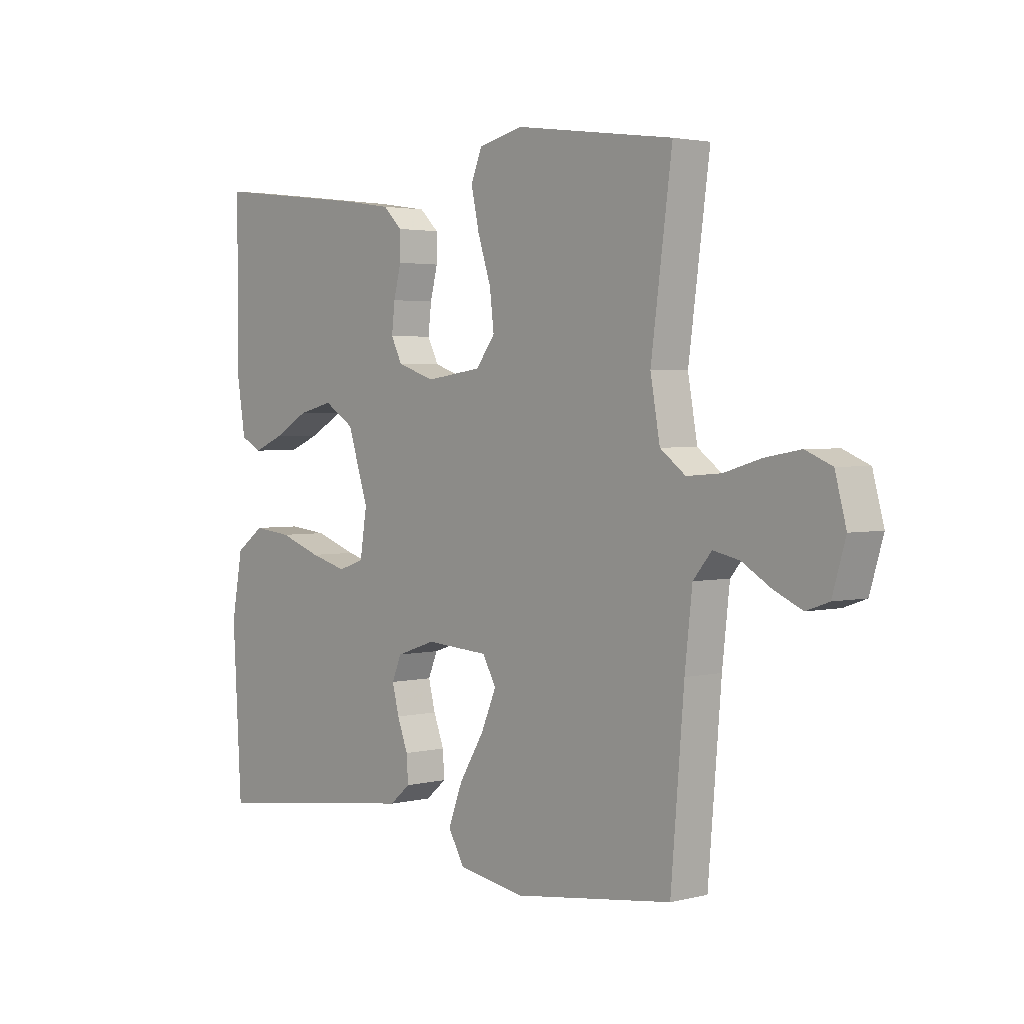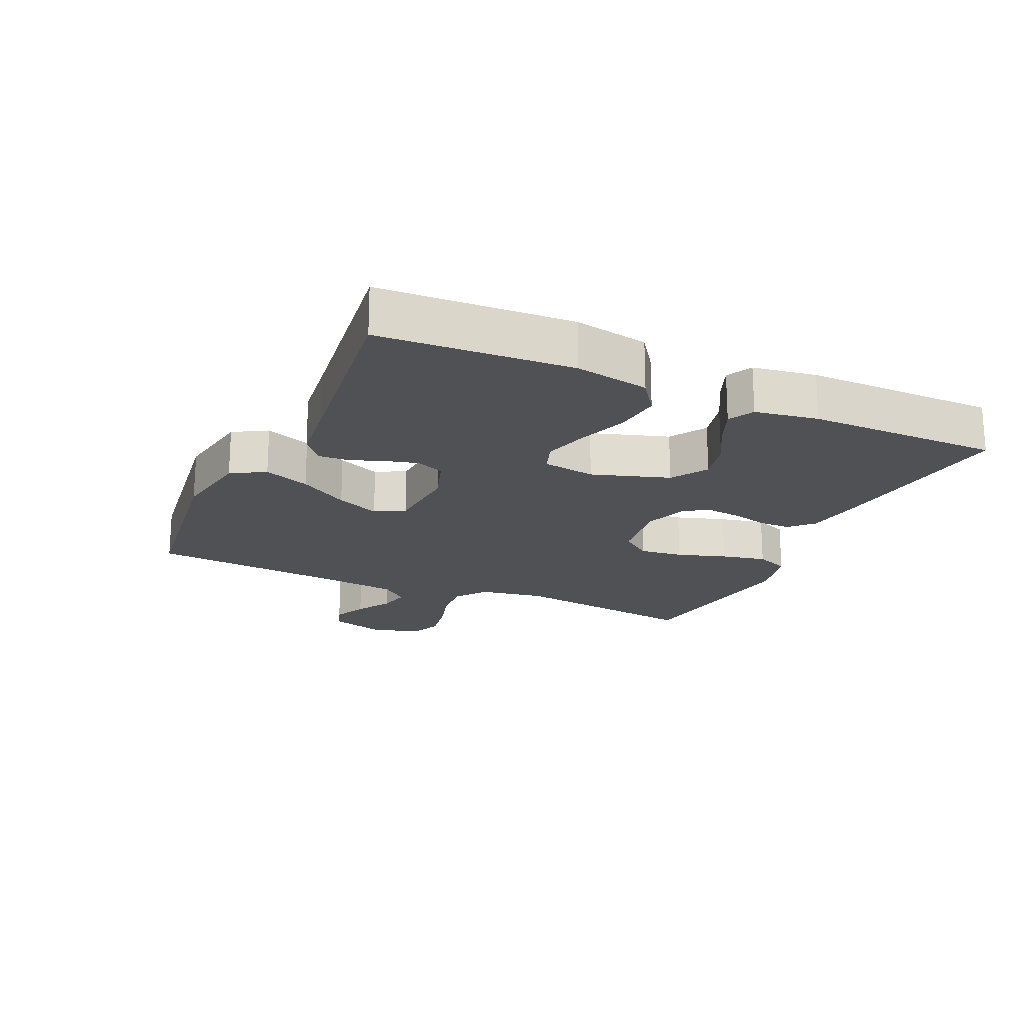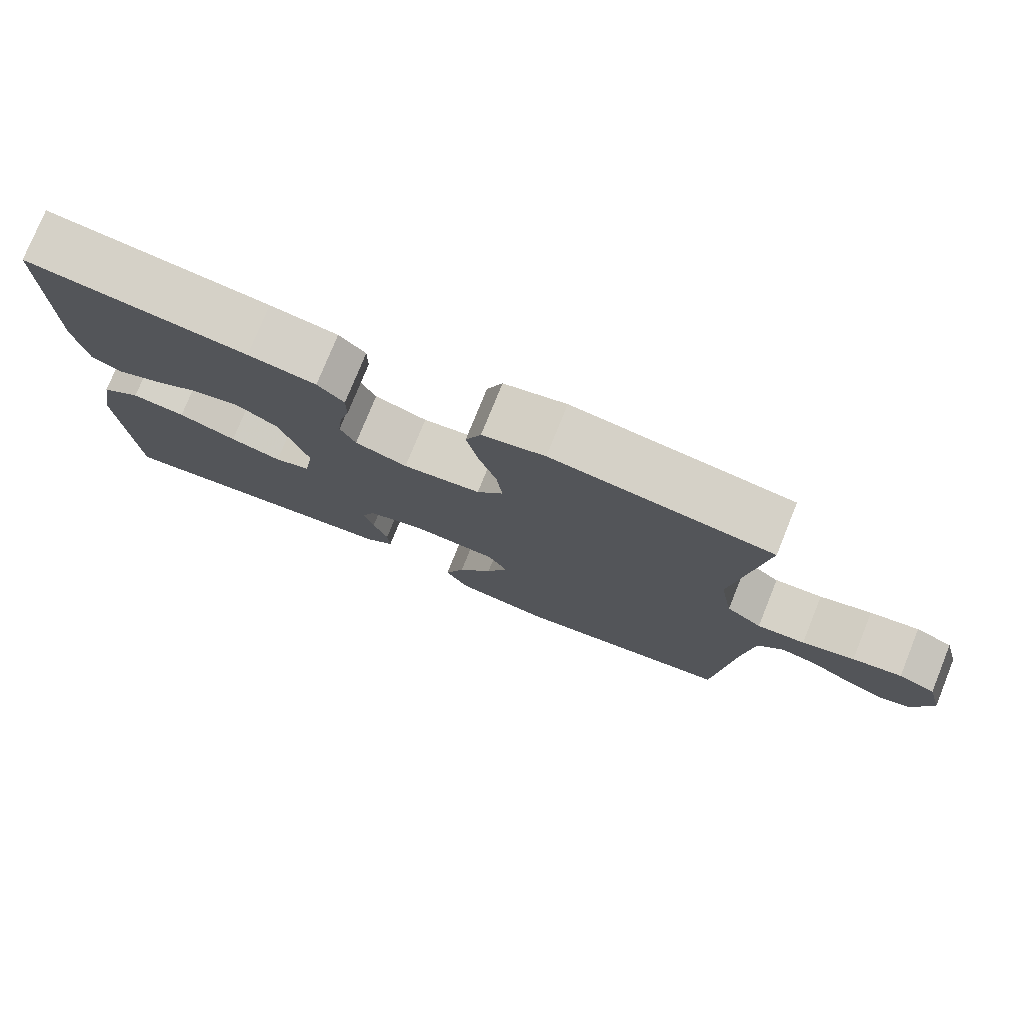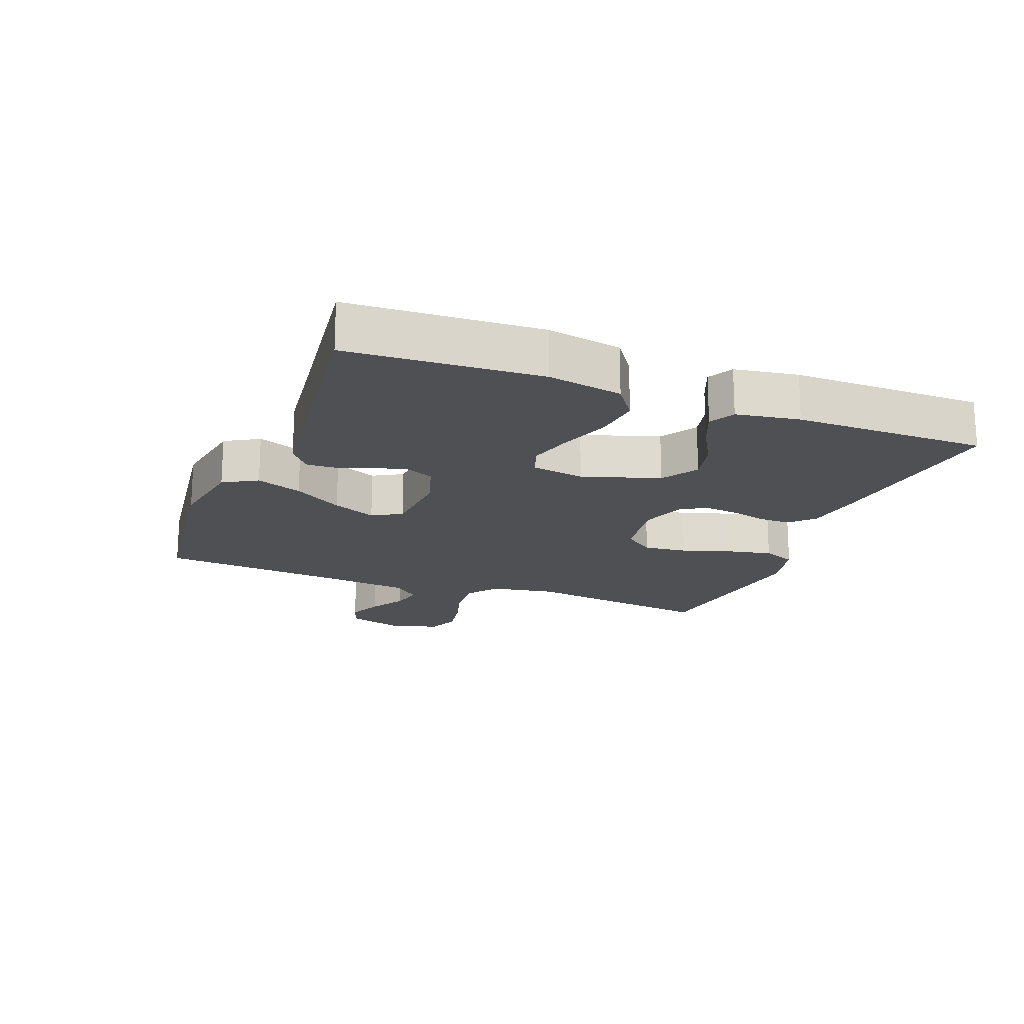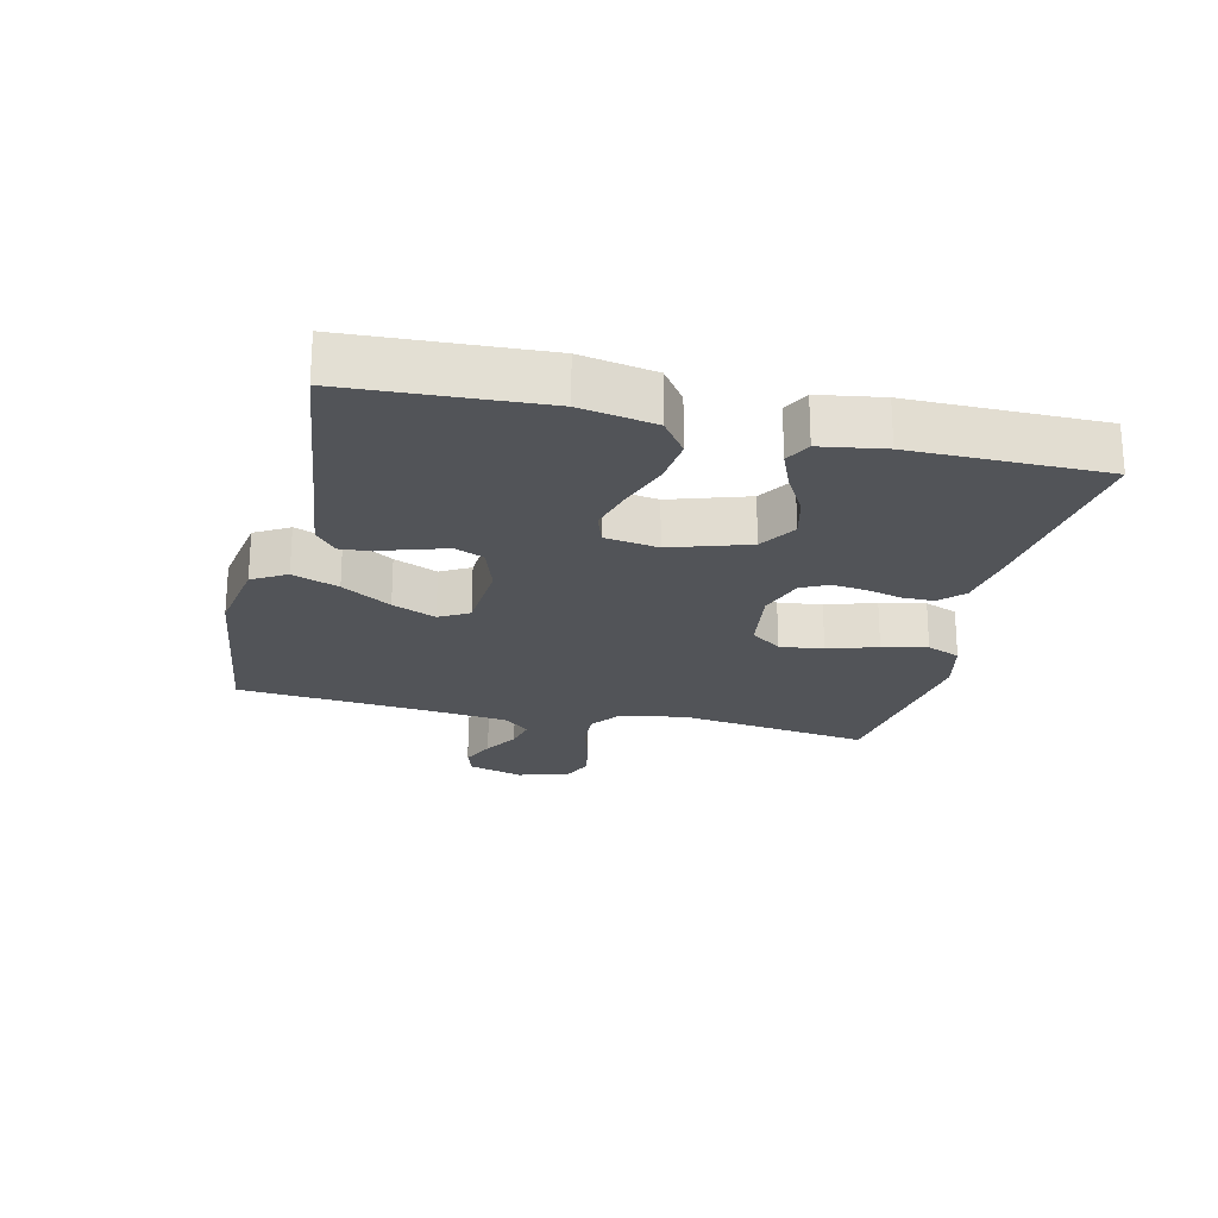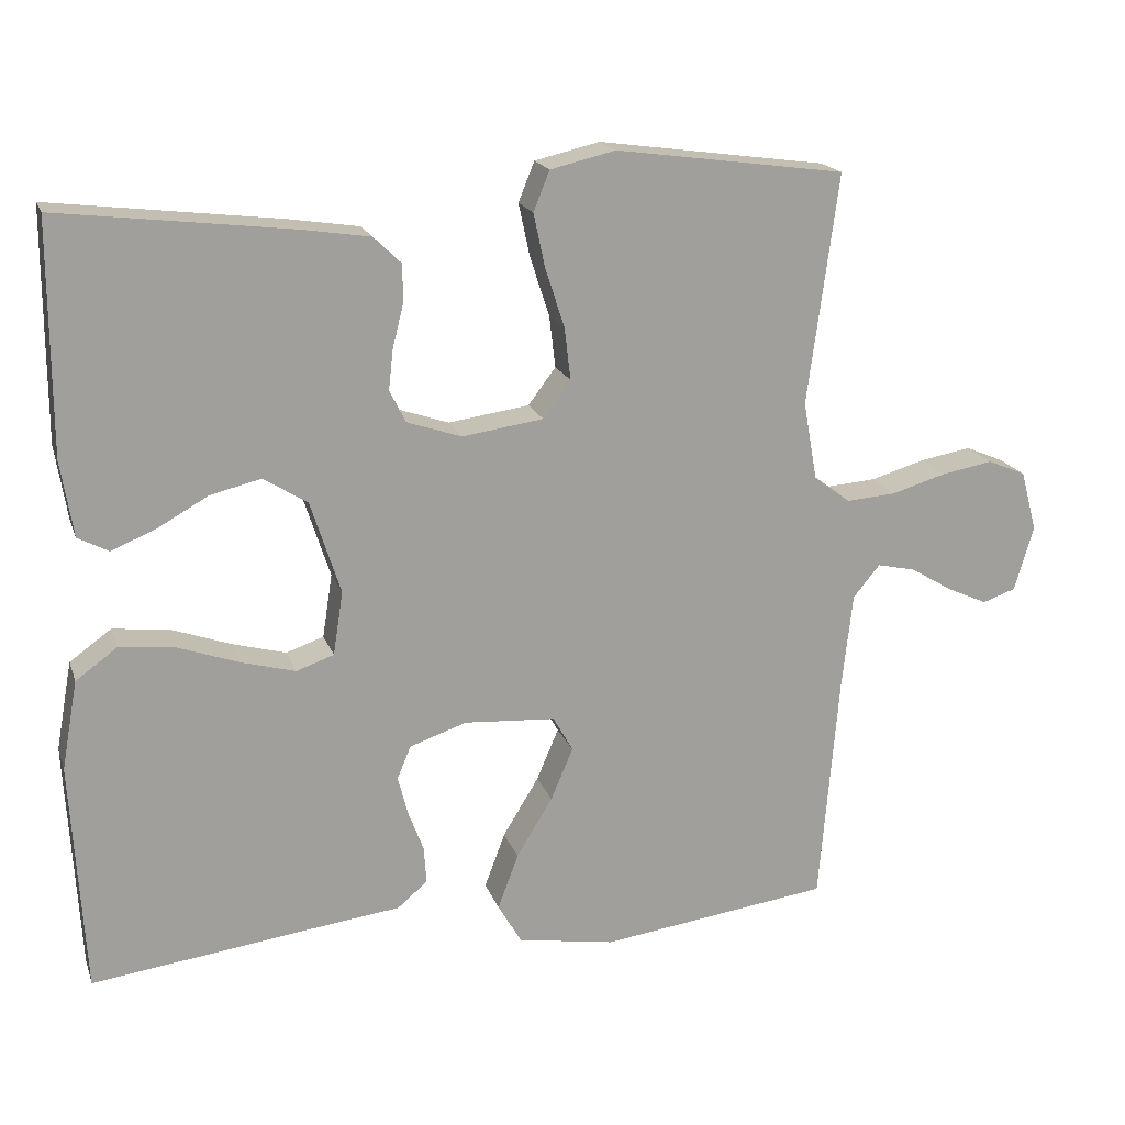
<metadata>
{"format":"obj","ext":"obj","renderer":"f3d","projection":"perspective","resolution":1024,"background":"white","views":[{"elev":2.7,"azim":49.1,"up":"+Z"},{"elev":-19.7,"azim":-114.5,"up":"+Y"},{"elev":77.2,"azim":22.0,"up":"+Z"},{"elev":-18.5,"azim":-111.2,"up":"+Y"},{"elev":-22.8,"azim":-103.3,"up":"+Y"},{"elev":18.3,"azim":-16.2,"up":"+Z"}]}
</metadata>
<code>
v -0.5 0.07 -0.5
v -0.517 0.07 -0.2
v -0.496 0.07 -0.084
v -0.442 0.07 -0.045
v -0.369 0.07 -0.053
v -0.29 0.07 -0.081
v -0.22 0.07 -0.1
v -0.171 0.07 -0.083
v -0.158 0.07 0
v -0.197 0.07 0.121
v -0.254 0.07 0.157
v -0.32 0.07 0.141
v -0.386 0.07 0.104
v -0.444 0.07 0.08
v -0.484 0.07 0.101
v -0.5 0.07 0.2
v -0.5 0.07 0.5
v -0.2 0.07 0.464
v -0.108 0.07 0.45
v -0.072 0.07 0.415
v -0.072 0.07 0.365
v -0.086 0.07 0.31
v -0.092 0.07 0.257
v -0.071 0.07 0.215
v 0 0.07 0.191
v 0.106 0.07 0.206
v 0.142 0.07 0.254
v 0.134 0.07 0.322
v 0.109 0.07 0.399
v 0.094 0.07 0.469
v 0.115 0.07 0.521
v 0.2 0.07 0.541
v 0.5 0.07 0.5
v 0.46 0.07 0.2
v 0.478 0.07 0.098
v 0.526 0.07 0.062
v 0.591 0.07 0.067
v 0.662 0.07 0.088
v 0.729 0.07 0.1
v 0.779 0.07 0.079
v 0.8 0.07 0
v 0.775 0.07 -0.085
v 0.732 0.07 -0.1
v 0.679 0.07 -0.076
v 0.624 0.07 -0.043
v 0.574 0.07 -0.032
v 0.539 0.07 -0.074
v 0.525 0.07 -0.2
v 0.5 0.07 -0.5
v 0.2 0.07 -0.54
v 0.073 0.07 -0.519
v 0.042 0.07 -0.466
v 0.069 0.07 -0.394
v 0.116 0.07 -0.317
v 0.145 0.07 -0.249
v 0.119 0.07 -0.203
v 0 0.07 -0.195
v -0.074 0.07 -0.22
v -0.092 0.07 -0.263
v -0.079 0.07 -0.314
v -0.059 0.07 -0.367
v -0.056 0.07 -0.415
v -0.095 0.07 -0.448
v -0.2 0.07 -0.461
v -0.5 0 -0.5
v -0.517 0 -0.2
v -0.496 0 -0.084
v -0.442 0 -0.045
v -0.369 0 -0.053
v -0.29 0 -0.081
v -0.22 0 -0.1
v -0.171 0 -0.083
v -0.158 0 0
v -0.197 0 0.121
v -0.254 0 0.157
v -0.32 0 0.141
v -0.386 0 0.104
v -0.444 0 0.08
v -0.484 0 0.101
v -0.5 0 0.2
v -0.5 0 0.5
v -0.2 0 0.464
v -0.108 0 0.45
v -0.072 0 0.415
v -0.072 0 0.365
v -0.086 0 0.31
v -0.092 0 0.257
v -0.071 0 0.215
v 0 0 0.191
v 0.106 0 0.206
v 0.142 0 0.254
v 0.134 0 0.322
v 0.109 0 0.399
v 0.094 0 0.469
v 0.115 0 0.521
v 0.2 0 0.541
v 0.5 0 0.5
v 0.46 0 0.2
v 0.478 0 0.098
v 0.526 0 0.062
v 0.591 0 0.067
v 0.662 0 0.088
v 0.729 0 0.1
v 0.779 0 0.079
v 0.8 0 0
v 0.775 0 -0.085
v 0.732 0 -0.1
v 0.679 0 -0.076
v 0.624 0 -0.043
v 0.574 0 -0.032
v 0.539 0 -0.074
v 0.525 0 -0.2
v 0.5 0 -0.5
v 0.2 0 -0.54
v 0.073 0 -0.519
v 0.042 0 -0.466
v 0.069 0 -0.394
v 0.116 0 -0.317
v 0.145 0 -0.249
v 0.119 0 -0.203
v 0 0 -0.195
v -0.074 0 -0.22
v -0.092 0 -0.263
v -0.079 0 -0.314
v -0.059 0 -0.367
v -0.056 0 -0.415
v -0.095 0 -0.448
v -0.2 0 -0.461
f 61 62 63 64
f 60 61 64 1
f 59 60 1 2
f 58 59 2 3
f 57 58 3 4
f 56 57 4
f 51 52 53 54
f 51 54 55
f 48 49 50 51
f 47 48 51 55
f 46 47 55 56
f 42 43 44 45
f 40 41 42 45
f 40 45 46
f 37 38 39 40
f 36 37 40 46
f 35 36 46 56
f 31 32 33 34
f 28 29 30 31
f 27 28 31 34
f 26 27 34 35
f 19 20 21 22
f 19 22 23
f 18 19 23
f 17 18 23 24
f 15 16 17 24
f 12 13 14 15
f 4 5 6
f 4 6 7
f 56 4 7
f 25 26 35 56
f 12 15 24
f 11 12 24
f 10 11 24 25
f 9 10 25 56
f 56 7 8
f 8 9 56
f 128 127 126 125
f 65 128 125 124
f 66 65 124 123
f 67 66 123 122
f 68 67 122 121
f 68 121 120
f 118 117 116 115
f 119 118 115
f 115 114 113 112
f 119 115 112 111
f 120 119 111 110
f 109 108 107 106
f 109 106 105 104
f 110 109 104
f 104 103 102 101
f 110 104 101 100
f 120 110 100 99
f 98 97 96 95
f 95 94 93 92
f 98 95 92 91
f 99 98 91 90
f 86 85 84 83
f 87 86 83
f 87 83 82
f 88 87 82 81
f 88 81 80 79
f 79 78 77 76
f 70 69 68
f 71 70 68
f 71 68 120
f 120 99 90 89
f 88 79 76
f 88 76 75
f 89 88 75 74
f 120 89 74 73
f 72 71 120
f 120 73 72
f 1 65 66 2
f 2 66 67 3
f 3 67 68 4
f 4 68 69 5
f 5 69 70 6
f 6 70 71 7
f 7 71 72 8
f 8 72 73 9
f 9 73 74 10
f 10 74 75 11
f 11 75 76 12
f 12 76 77 13
f 13 77 78 14
f 14 78 79 15
f 15 79 80 16
f 16 80 81 17
f 17 81 82 18
f 18 82 83 19
f 19 83 84 20
f 20 84 85 21
f 21 85 86 22
f 22 86 87 23
f 23 87 88 24
f 24 88 89 25
f 25 89 90 26
f 26 90 91 27
f 27 91 92 28
f 28 92 93 29
f 29 93 94 30
f 30 94 95 31
f 31 95 96 32
f 32 96 97 33
f 33 97 98 34
f 34 98 99 35
f 35 99 100 36
f 36 100 101 37
f 37 101 102 38
f 38 102 103 39
f 39 103 104 40
f 40 104 105 41
f 41 105 106 42
f 42 106 107 43
f 43 107 108 44
f 44 108 109 45
f 45 109 110 46
f 46 110 111 47
f 47 111 112 48
f 48 112 113 49
f 49 113 114 50
f 50 114 115 51
f 51 115 116 52
f 52 116 117 53
f 53 117 118 54
f 54 118 119 55
f 55 119 120 56
f 56 120 121 57
f 57 121 122 58
f 58 122 123 59
f 59 123 124 60
f 60 124 125 61
f 61 125 126 62
f 62 126 127 63
f 63 127 128 64
f 64 128 65 1

</code>
